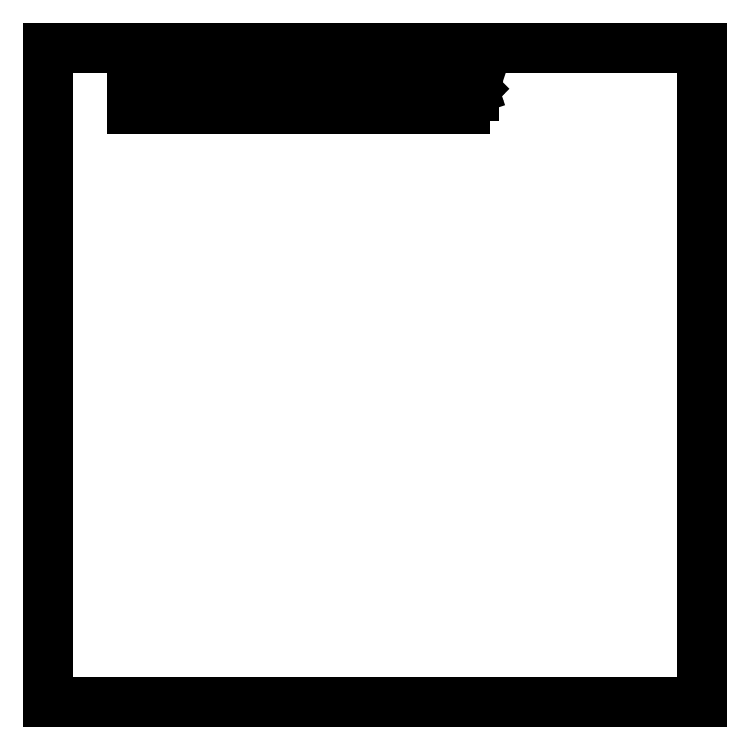
<metadata>
{"format":"dxf","ext":"dxf","renderer":"ezdxf+matplotlib","layout":"modelspace","background":"white","min_lineweight":24,"dpi":150}
</metadata>
<code>
0
SECTION
2
ENTITIES
0
LINE
8
Black
10
25
20
-25
11
25
21
-125
0
LINE
8
Black
10
25
20
-125
11
125
21
-125
0
LINE
8
Black
10
125
20
-25
11
125
21
-125
0
LINE
8
Black
10
25
20
-25
11
125
21
-25
0
LINE
8
Black
10
86.13
20
-29.15
11
37.81
21
-29.15
0
LINE
8
Black
10
37.81
20
-29.15
11
37.81
21
-34.35
0
LINE
8
Black
10
37.81
20
-34.35
11
88.73
21
-34.35
0
LINE
8
Black
10
88.73
20
-34.35
11
88.73
21
-31.75
0
LINE
8
Black
10
88.73
20
-31.75
11
86.13
21
-31.75
0
LINE
8
Black
10
86.13
20
-31.75
11
86.13
21
-29.15
0
LINE
8
Black
10
87.4
20
-29.15
11
88.73
21
-29.15
0
LINE
8
Black
10
88.73
20
-29.15
11
88.73
21
-30.42
0
LINE
8
Black
10
89.19
20
-31.42
11
89.9
21
-31.42
0
LINE
8
Black
10
89.9
20
-31.42
11
90.04
21
-31.37
0
LINE
8
Black
10
90.04
20
-31.37
11
90.14
21
-31.27
0
LINE
8
Black
10
90.14
20
-31.27
11
90.19
21
-31.13
0
LINE
8
Black
10
90.19
20
-31.13
11
90.19
21
-31.04
0
LINE
8
Black
10
90.19
20
-32.42
11
90.19
21
-31.85
0
LINE
8
Black
10
90.19
20
-32.13
11
89.19
21
-32.13
0
LINE
8
Black
10
89.19
20
-32.13
11
89.33
21
-32.04
0
LINE
8
Black
10
89.33
20
-32.04
11
89.42
21
-31.94
0
LINE
8
Black
10
89.42
20
-31.94
11
89.47
21
-31.85
0
ENDSEC
0
EOF

</code>
